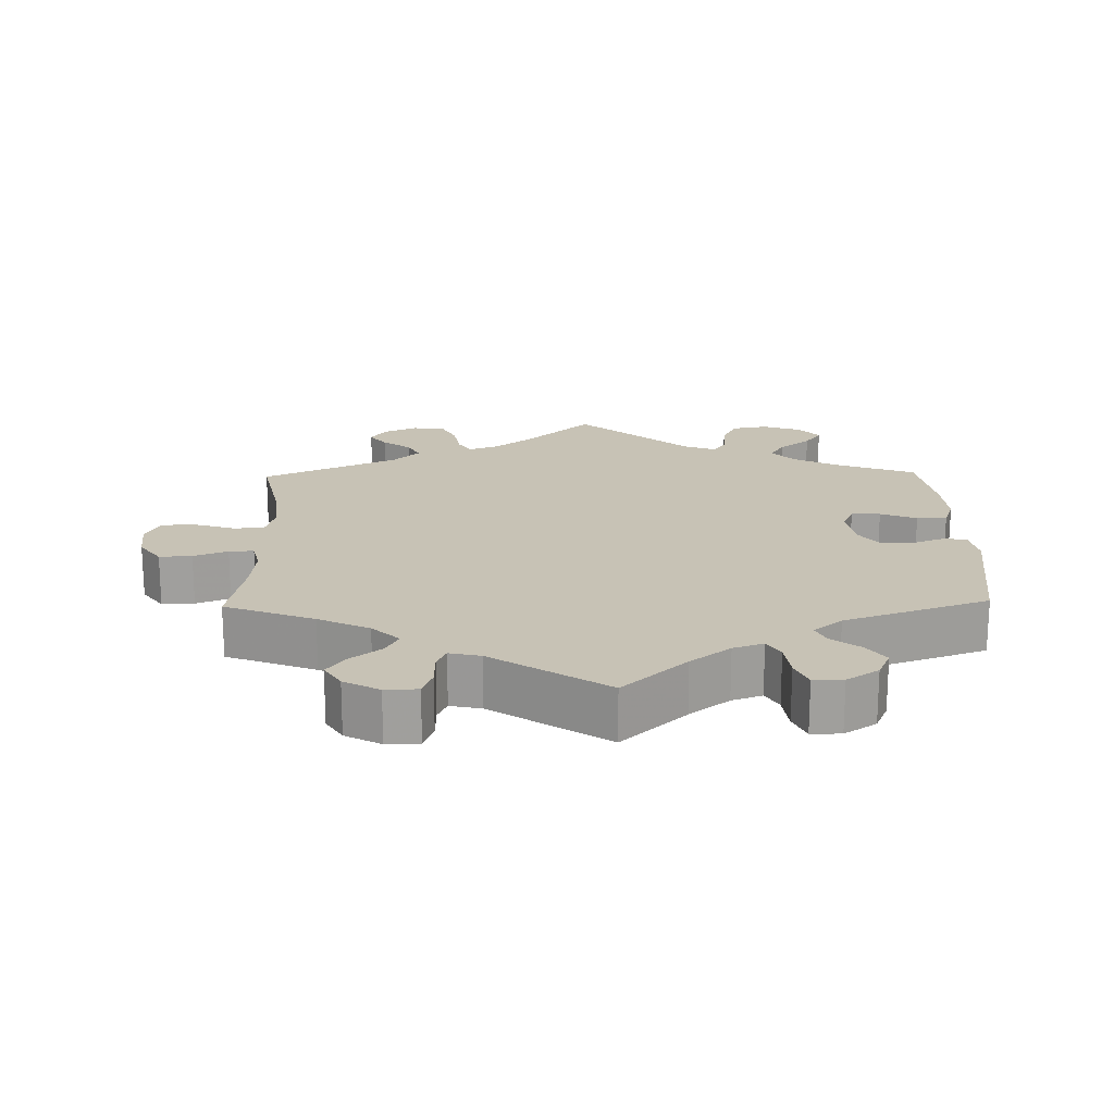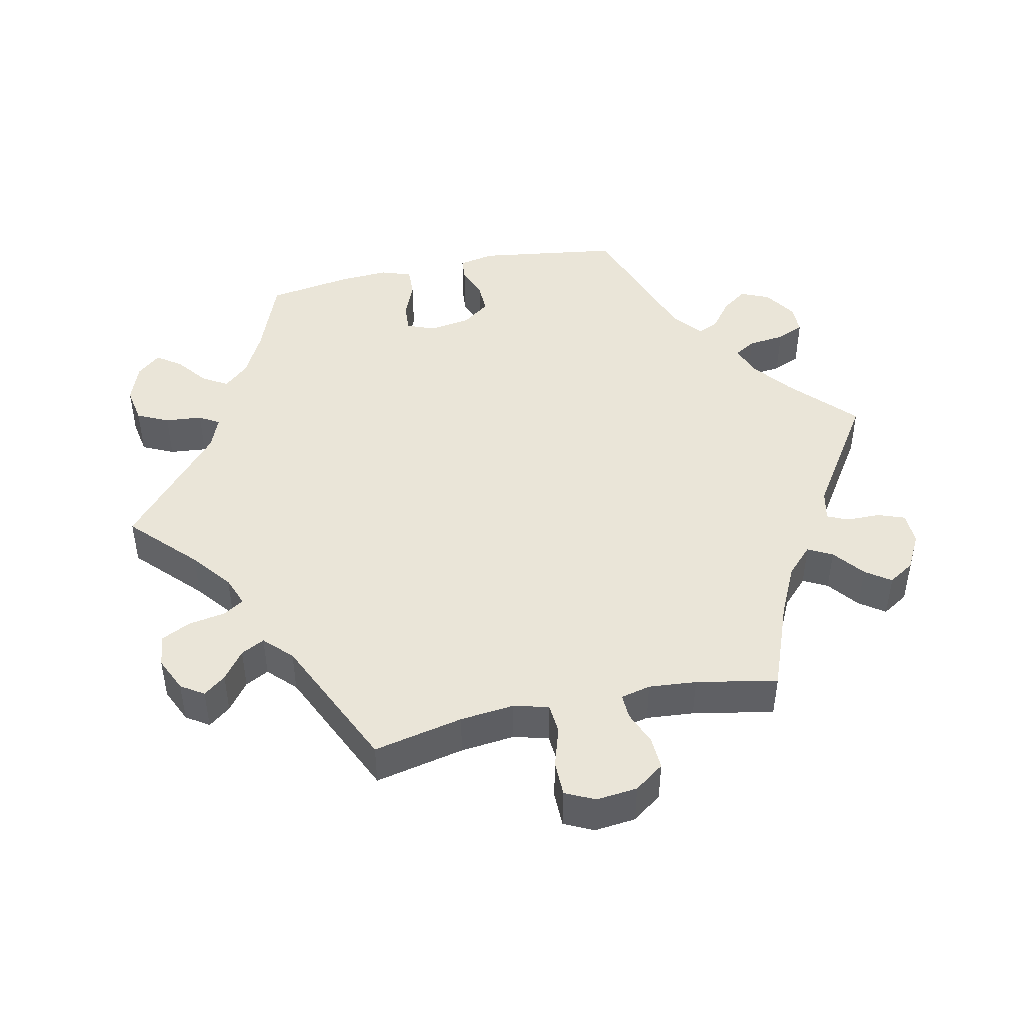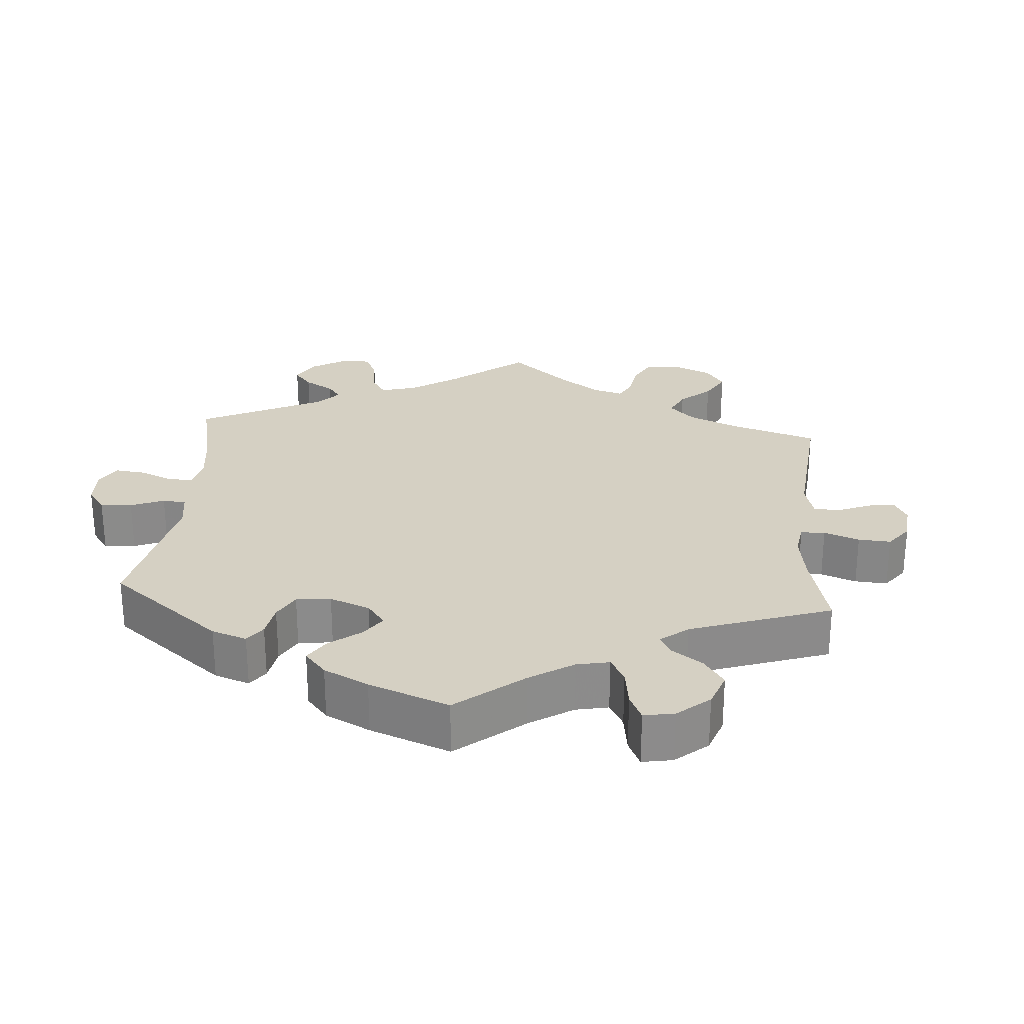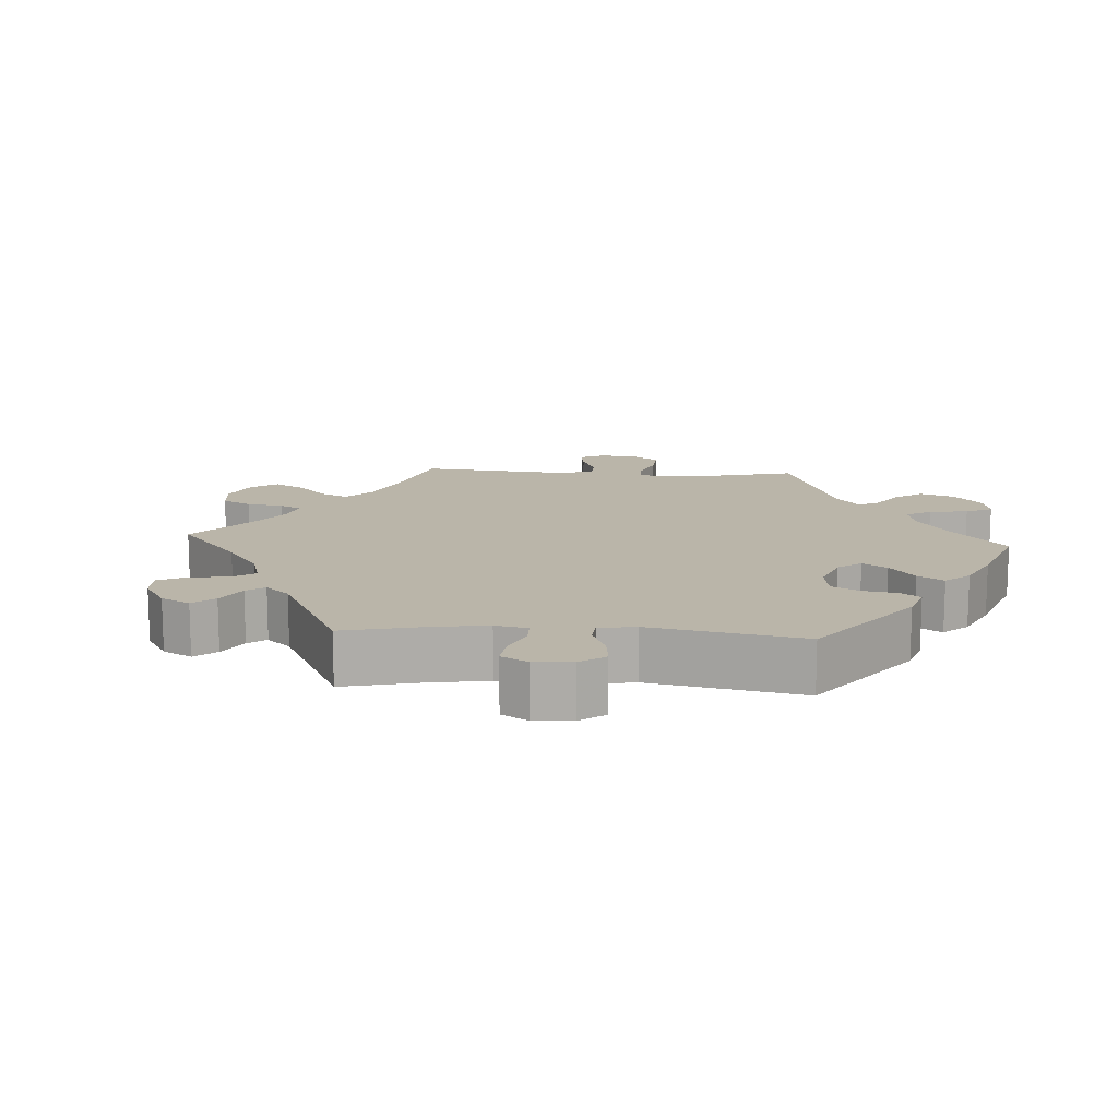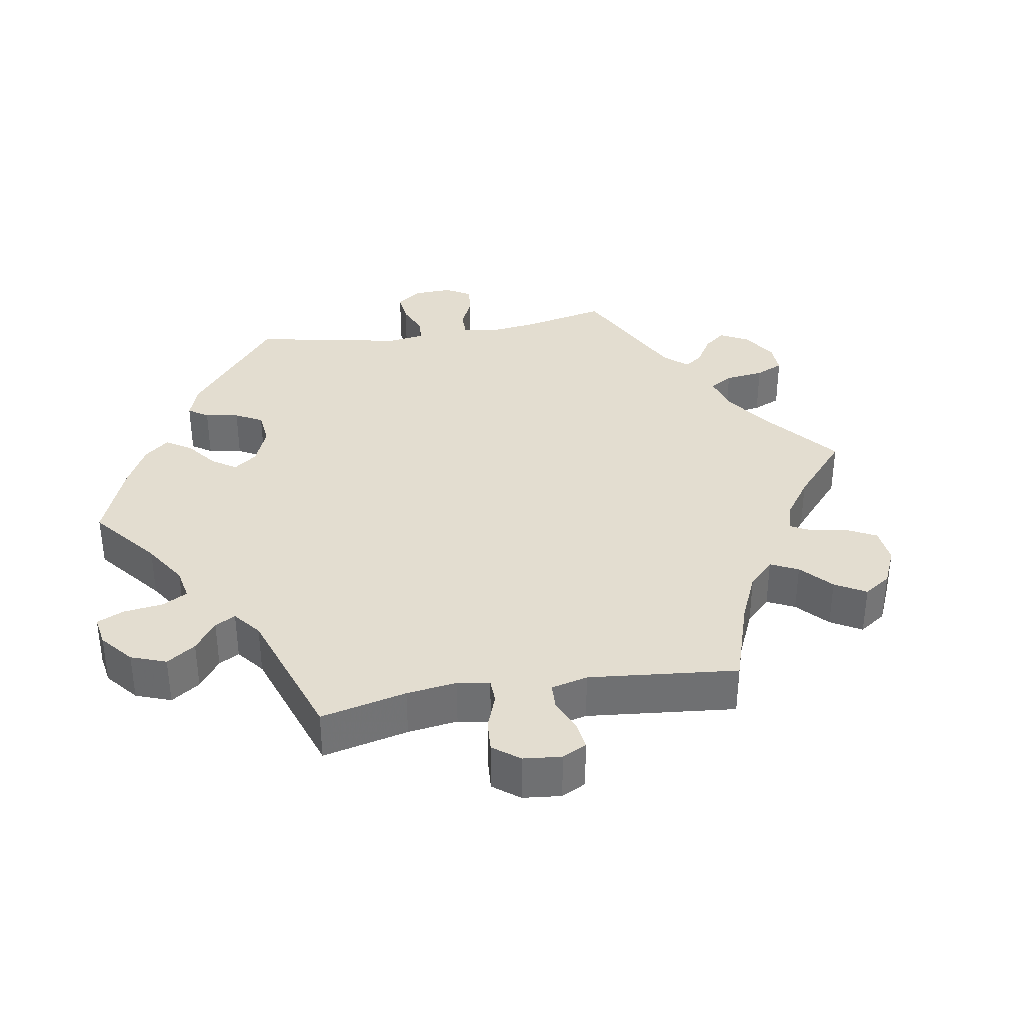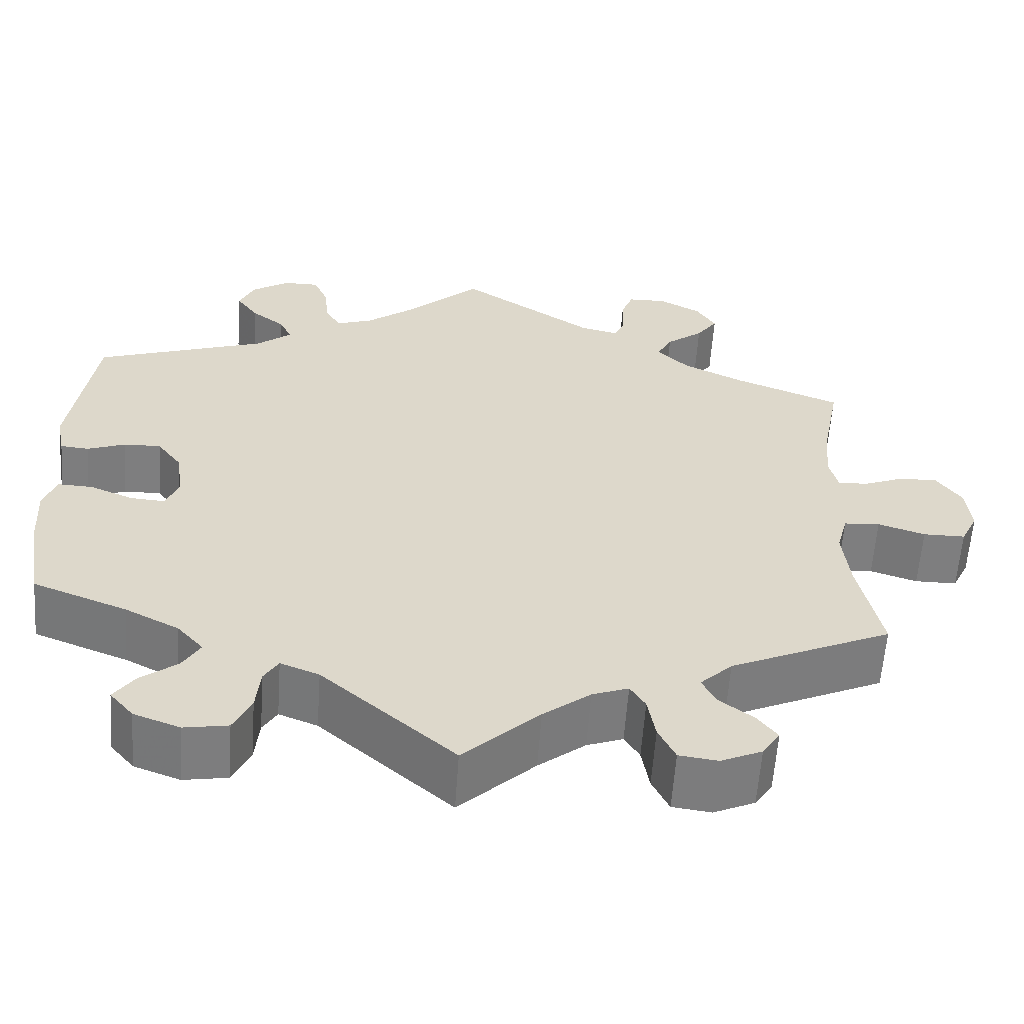
<metadata>
{"format":"obj","ext":"obj","renderer":"f3d","projection":"perspective","resolution":1024,"background":"white","views":[{"elev":19.0,"azim":-1.3,"up":"+Y"},{"elev":45.4,"azim":-102.3,"up":"+Y"},{"elev":26.4,"azim":124.5,"up":"+Y"},{"elev":13.5,"azim":33.7,"up":"+Y"},{"elev":35.5,"azim":-159.6,"up":"+Y"},{"elev":-59.4,"azim":176.0,"up":"+Z"}]}
</metadata>
<code>
v -0.474 0.07 -0.163
v -0.466 0.07 -0.087
v -0.479 0.07 -0.038
v -0.522 0.07 -0.035
v -0.578 0.07 -0.053
v -0.628 0.07 -0.053
v -0.648 0.07 -0.012
v -0.642 0.07 0.046
v -0.612 0.07 0.088
v -0.566 0.07 0.086
v -0.518 0.07 0.067
v -0.483 0.07 0.066
v -0.473 0.07 0.108
v -0.479 0.07 0.175
v -0.501 0.07 0.289
v -0.375 0.07 0.338
v -0.303 0.07 0.373
v -0.265 0.07 0.41
v -0.283 0.07 0.444
v -0.327 0.07 0.478
v -0.352 0.07 0.513
v -0.329 0.07 0.55
v -0.279 0.07 0.577
v -0.233 0.07 0.576
v -0.219 0.07 0.539
v -0.218 0.07 0.49
v -0.205 0.07 0.461
v -0.161 0.07 0.471
v 0 0.07 0.578
v 0.09 0.07 0.495
v 0.146 0.07 0.452
v 0.189 0.07 0.437
v 0.207 0.07 0.467
v 0.213 0.07 0.519
v 0.23 0.07 0.558
v 0.272 0.07 0.558
v 0.317 0.07 0.529
v 0.335 0.07 0.489
v 0.309 0.07 0.453
v 0.269 0.07 0.422
v 0.255 0.07 0.392
v 0.296 0.07 0.359
v 0.5 0.07 0.289
v 0.529 0.07 0.089
v 0.519 0.07 0.038
v 0.485 0.07 0.035
v 0.44 0.07 0.052
v 0.396 0.07 0.053
v 0.367 0.07 0.014
v 0.358 0.07 -0.046
v 0.374 0.07 -0.084
v 0.415 0.07 -0.081
v 0.466 0.07 -0.06
v 0.508 0.07 -0.058
v 0.523 0.07 -0.101
v 0.519 0.07 -0.171
v 0.5 0.07 -0.289
v 0.388 0.07 -0.332
v 0.324 0.07 -0.365
v 0.293 0.07 -0.4
v 0.314 0.07 -0.435
v 0.358 0.07 -0.469
v 0.382 0.07 -0.503
v 0.354 0.07 -0.536
v 0.299 0.07 -0.556
v 0.247 0.07 -0.547
v 0.226 0.07 -0.503
v 0.221 0.07 -0.451
v 0.204 0.07 -0.423
v 0.158 0.07 -0.441
v 0 0.07 -0.578
v -0.09 0.07 -0.493
v -0.146 0.07 -0.449
v -0.189 0.07 -0.433
v -0.207 0.07 -0.462
v -0.216 0.07 -0.514
v -0.236 0.07 -0.555
v -0.282 0.07 -0.561
v -0.331 0.07 -0.539
v -0.352 0.07 -0.507
v -0.328 0.07 -0.476
v -0.288 0.07 -0.446
v -0.271 0.07 -0.413
v -0.309 0.07 -0.376
v -0.501 0.07 -0.289
v -0.474 0 -0.163
v -0.466 0 -0.087
v -0.479 0 -0.038
v -0.522 0 -0.035
v -0.578 0 -0.053
v -0.628 0 -0.053
v -0.648 0 -0.012
v -0.642 0 0.046
v -0.612 0 0.088
v -0.566 0 0.086
v -0.518 0 0.067
v -0.483 0 0.066
v -0.473 0 0.108
v -0.479 0 0.175
v -0.501 0 0.289
v -0.375 0 0.338
v -0.303 0 0.373
v -0.265 0 0.41
v -0.283 0 0.444
v -0.327 0 0.478
v -0.352 0 0.513
v -0.329 0 0.55
v -0.279 0 0.577
v -0.233 0 0.576
v -0.219 0 0.539
v -0.218 0 0.49
v -0.205 0 0.461
v -0.161 0 0.471
v 0 0 0.578
v 0.09 0 0.495
v 0.146 0 0.452
v 0.189 0 0.437
v 0.207 0 0.467
v 0.213 0 0.519
v 0.23 0 0.558
v 0.272 0 0.558
v 0.317 0 0.529
v 0.335 0 0.489
v 0.309 0 0.453
v 0.269 0 0.422
v 0.255 0 0.392
v 0.296 0 0.359
v 0.5 0 0.289
v 0.529 0 0.089
v 0.519 0 0.038
v 0.485 0 0.035
v 0.44 0 0.052
v 0.396 0 0.053
v 0.367 0 0.014
v 0.358 0 -0.046
v 0.374 0 -0.084
v 0.415 0 -0.081
v 0.466 0 -0.06
v 0.508 0 -0.058
v 0.523 0 -0.101
v 0.519 0 -0.171
v 0.5 0 -0.289
v 0.388 0 -0.332
v 0.324 0 -0.365
v 0.293 0 -0.4
v 0.314 0 -0.435
v 0.358 0 -0.469
v 0.382 0 -0.503
v 0.354 0 -0.536
v 0.299 0 -0.556
v 0.247 0 -0.547
v 0.226 0 -0.503
v 0.221 0 -0.451
v 0.204 0 -0.423
v 0.158 0 -0.441
v 0 0 -0.578
v -0.09 0 -0.493
v -0.146 0 -0.449
v -0.189 0 -0.433
v -0.207 0 -0.462
v -0.216 0 -0.514
v -0.236 0 -0.555
v -0.282 0 -0.561
v -0.331 0 -0.539
v -0.352 0 -0.507
v -0.328 0 -0.476
v -0.288 0 -0.446
v -0.271 0 -0.413
v -0.309 0 -0.376
v -0.501 0 -0.289
f 84 85 1
f 83 84 1 2
f 79 80 81 82
f 79 82 83
f 78 79 83
f 75 76 77 78
f 74 75 78 83
f 70 71 72
f 69 70 72 73
f 65 66 67 68
f 65 68 69
f 64 65 69
f 61 62 63 64
f 60 61 64 69
f 59 60 69 73
f 55 56 57 58
f 52 53 54 55
f 51 52 55 58
f 50 51 58 59
f 44 45 46 47
f 42 43 44 47
f 42 47 48
f 41 42 48 49
f 37 38 39 40
f 37 40 41
f 36 37 41
f 33 34 35 36
f 32 33 36 41
f 31 32 41 49
f 28 29 30
f 27 28 30 31
f 23 24 25 26
f 23 26 27
f 22 23 27
f 19 20 21 22
f 18 19 22 27
f 17 18 27 31
f 14 15 16
f 13 14 16 17
f 12 13 17 31
f 8 9 10 11
f 8 11 12
f 7 8 12
f 4 5 6 7
f 3 4 7 12
f 74 83 2 3
f 50 59 73 74
f 31 49 50 74
f 3 12 31 74
f 86 170 169
f 87 86 169 168
f 167 166 165 164
f 168 167 164
f 168 164 163
f 163 162 161 160
f 168 163 160 159
f 157 156 155
f 158 157 155 154
f 153 152 151 150
f 154 153 150
f 154 150 149
f 149 148 147 146
f 154 149 146 145
f 158 154 145 144
f 143 142 141 140
f 140 139 138 137
f 143 140 137 136
f 144 143 136 135
f 132 131 130 129
f 132 129 128 127
f 133 132 127
f 134 133 127 126
f 125 124 123 122
f 126 125 122
f 126 122 121
f 121 120 119 118
f 126 121 118 117
f 134 126 117 116
f 115 114 113
f 116 115 113 112
f 111 110 109 108
f 112 111 108
f 112 108 107
f 107 106 105 104
f 112 107 104 103
f 116 112 103 102
f 101 100 99
f 102 101 99 98
f 116 102 98 97
f 96 95 94 93
f 97 96 93
f 97 93 92
f 92 91 90 89
f 97 92 89 88
f 88 87 168 159
f 159 158 144 135
f 159 135 134 116
f 159 116 97 88
f 1 86 87 2
f 2 87 88 3
f 3 88 89 4
f 4 89 90 5
f 5 90 91 6
f 6 91 92 7
f 7 92 93 8
f 8 93 94 9
f 9 94 95 10
f 10 95 96 11
f 11 96 97 12
f 12 97 98 13
f 13 98 99 14
f 14 99 100 15
f 15 100 101 16
f 16 101 102 17
f 17 102 103 18
f 18 103 104 19
f 19 104 105 20
f 20 105 106 21
f 21 106 107 22
f 22 107 108 23
f 23 108 109 24
f 24 109 110 25
f 25 110 111 26
f 26 111 112 27
f 27 112 113 28
f 28 113 114 29
f 29 114 115 30
f 30 115 116 31
f 31 116 117 32
f 32 117 118 33
f 33 118 119 34
f 34 119 120 35
f 35 120 121 36
f 36 121 122 37
f 37 122 123 38
f 38 123 124 39
f 39 124 125 40
f 40 125 126 41
f 41 126 127 42
f 42 127 128 43
f 43 128 129 44
f 44 129 130 45
f 45 130 131 46
f 46 131 132 47
f 47 132 133 48
f 48 133 134 49
f 49 134 135 50
f 50 135 136 51
f 51 136 137 52
f 52 137 138 53
f 53 138 139 54
f 54 139 140 55
f 55 140 141 56
f 56 141 142 57
f 57 142 143 58
f 58 143 144 59
f 59 144 145 60
f 60 145 146 61
f 61 146 147 62
f 62 147 148 63
f 63 148 149 64
f 64 149 150 65
f 65 150 151 66
f 66 151 152 67
f 67 152 153 68
f 68 153 154 69
f 69 154 155 70
f 70 155 156 71
f 71 156 157 72
f 72 157 158 73
f 73 158 159 74
f 74 159 160 75
f 75 160 161 76
f 76 161 162 77
f 77 162 163 78
f 78 163 164 79
f 79 164 165 80
f 80 165 166 81
f 81 166 167 82
f 82 167 168 83
f 83 168 169 84
f 84 169 170 85
f 85 170 86 1

</code>
